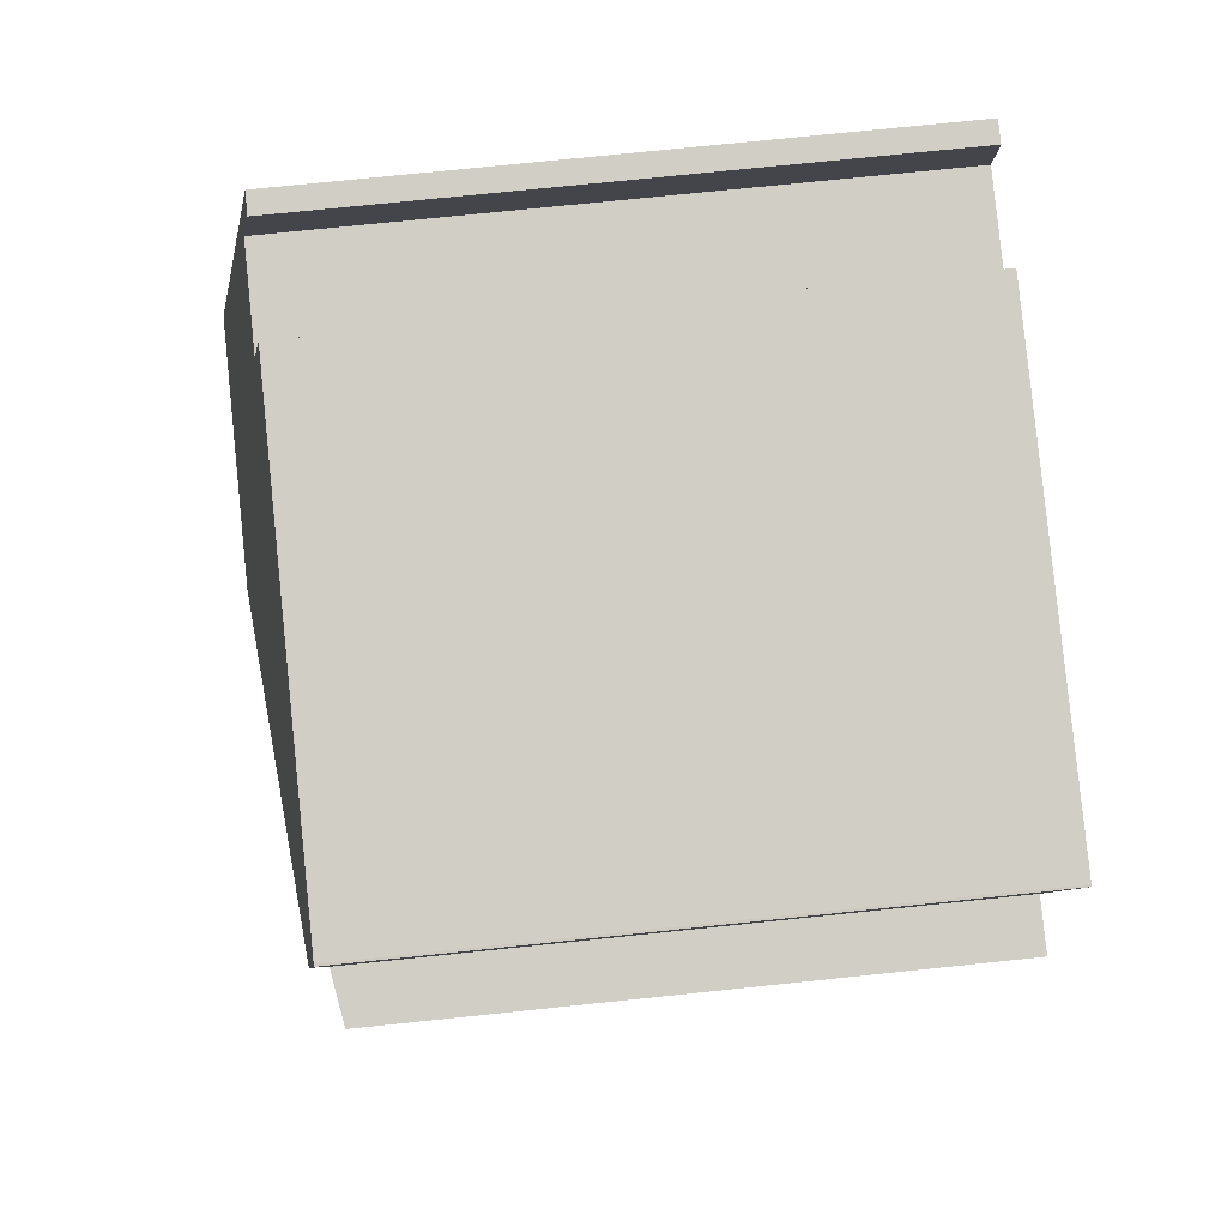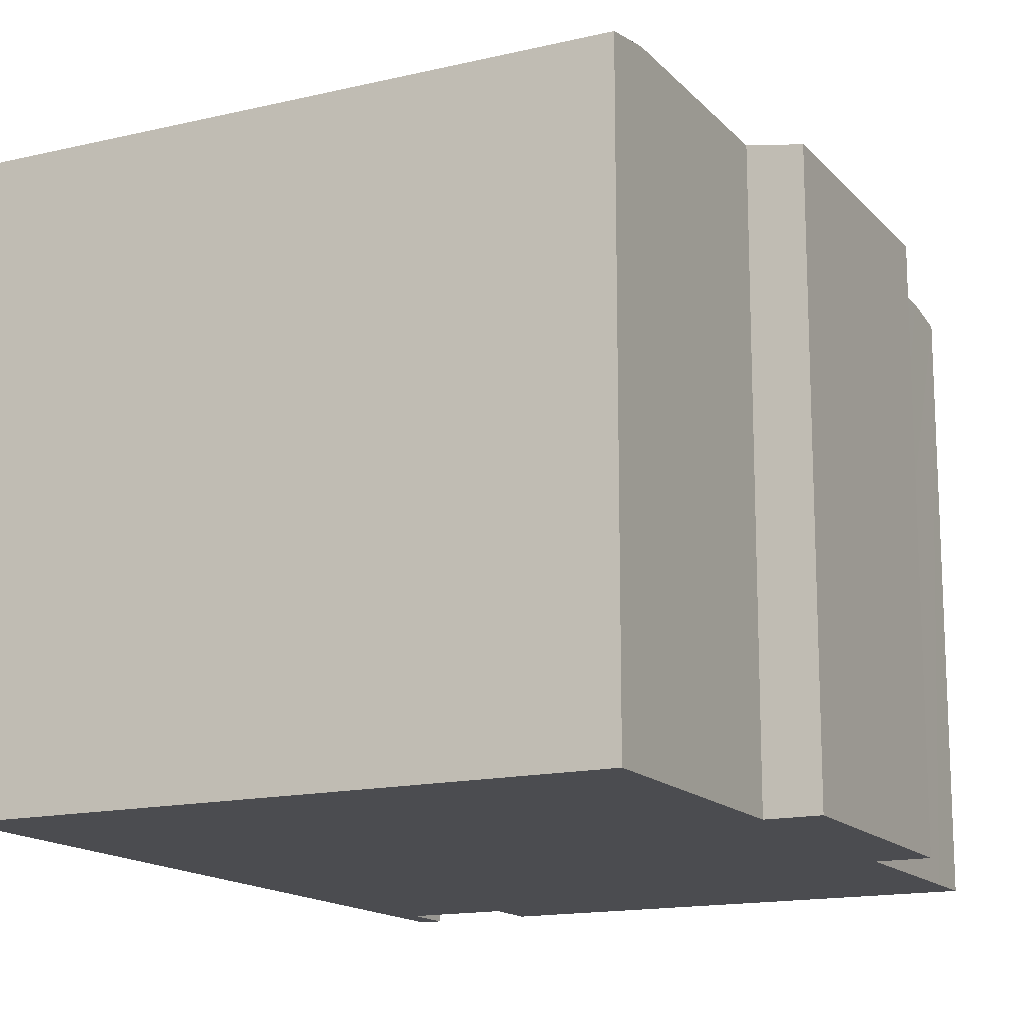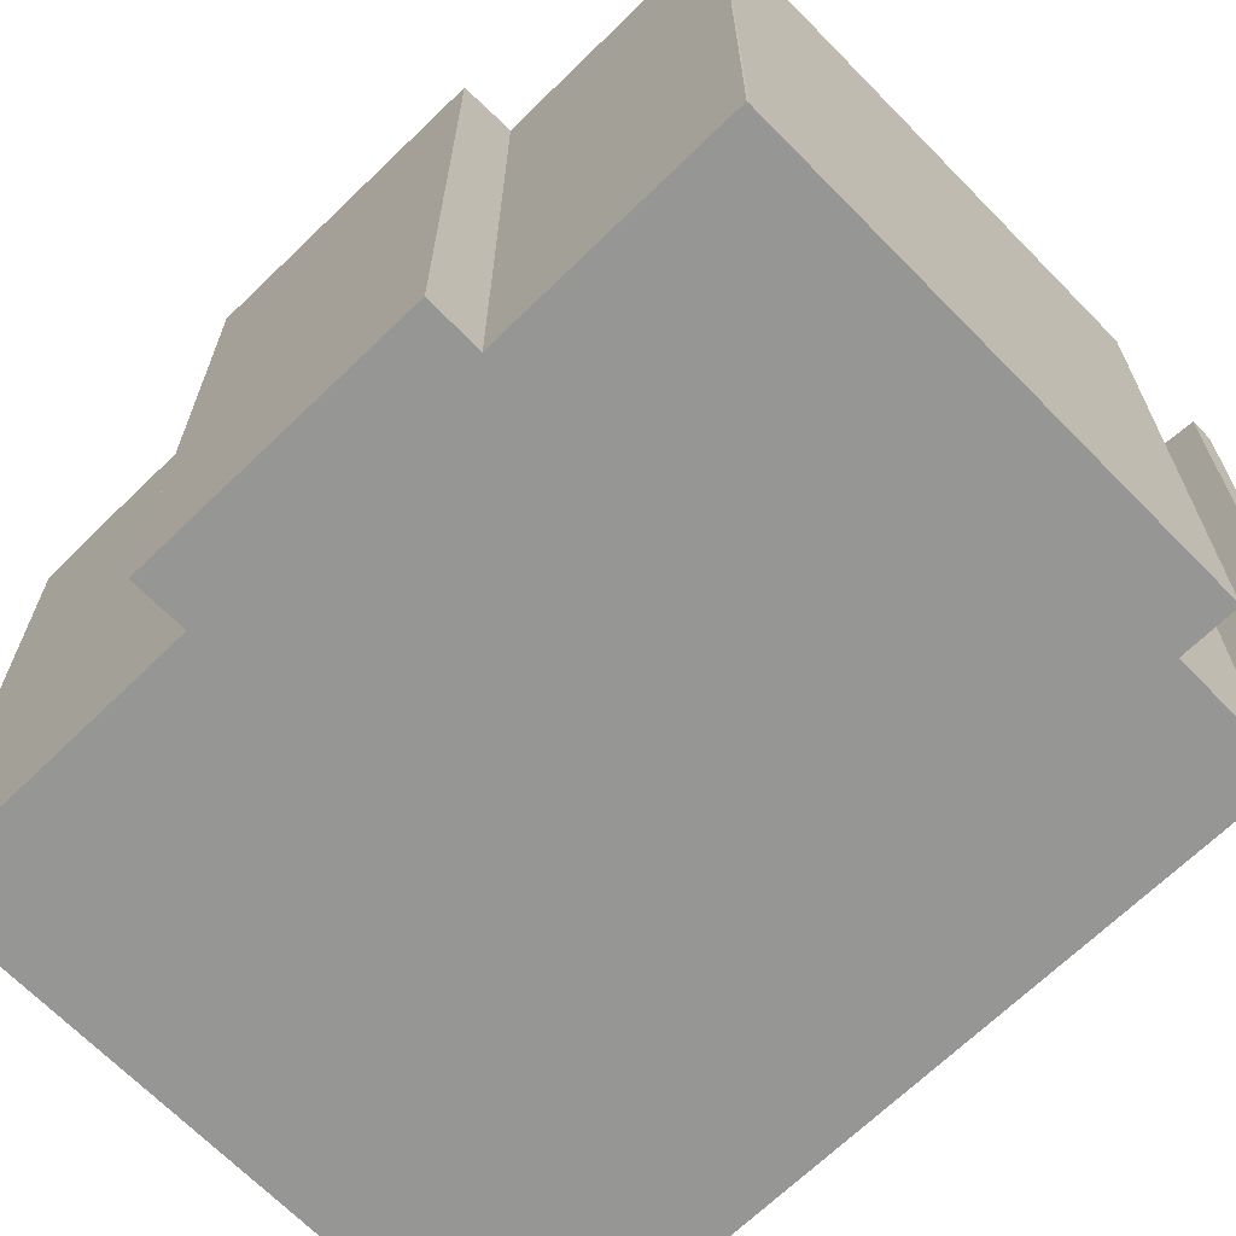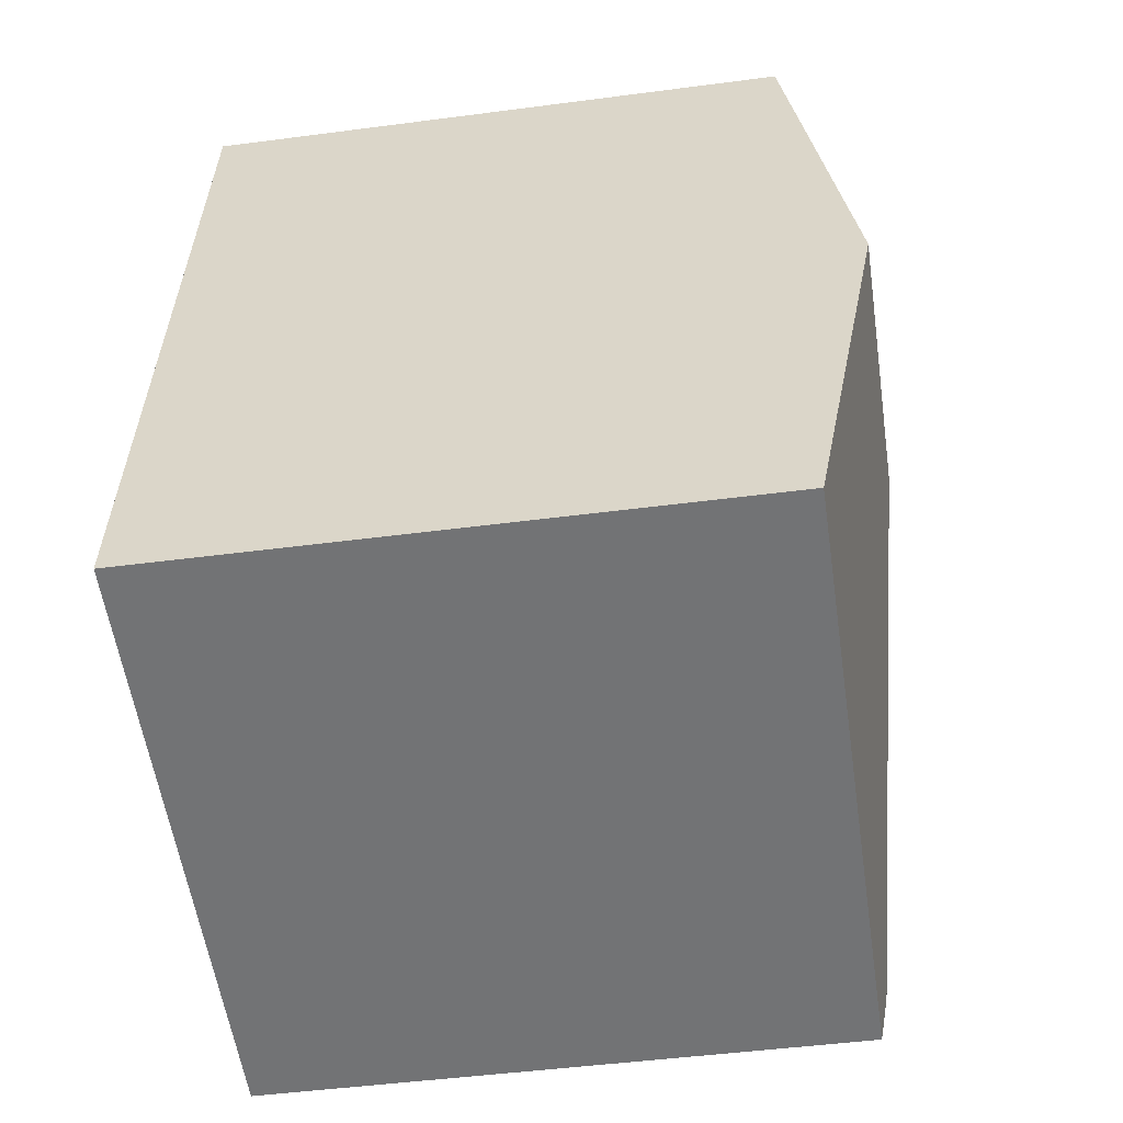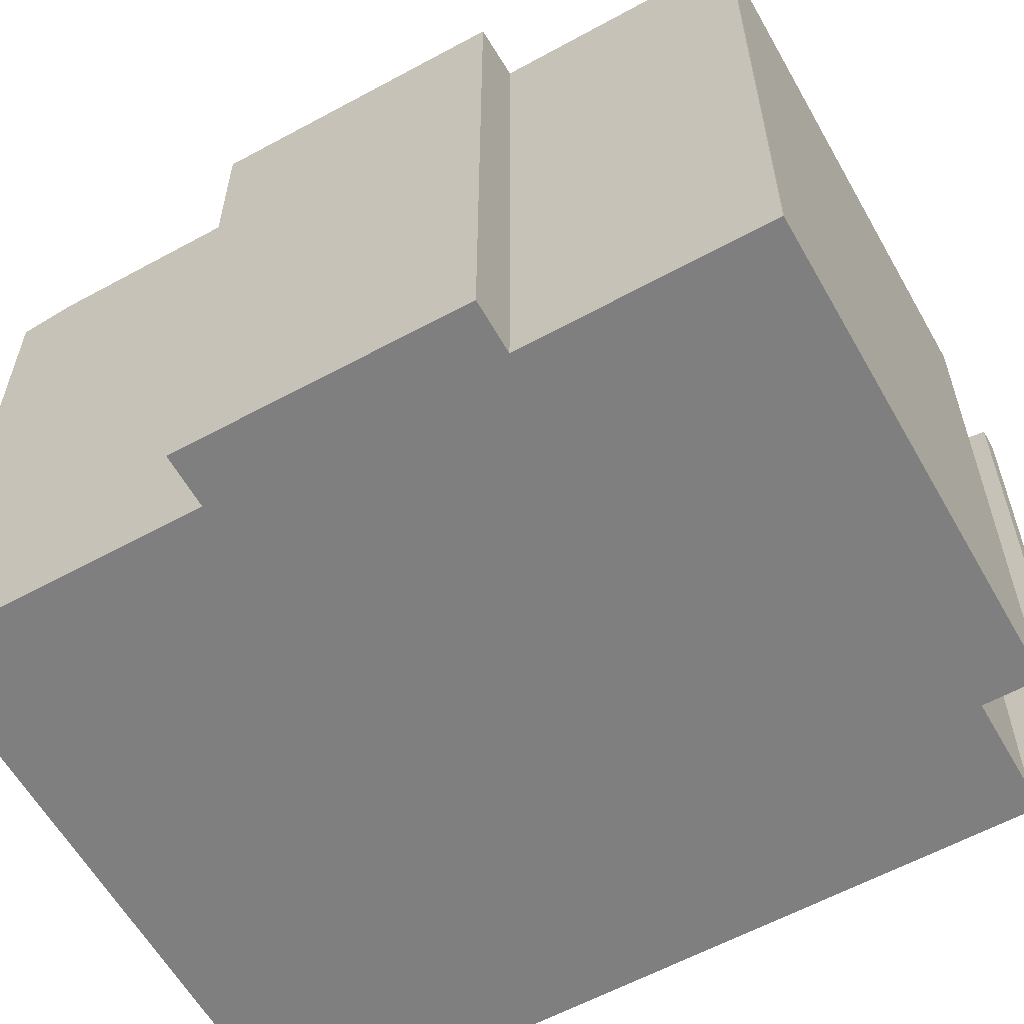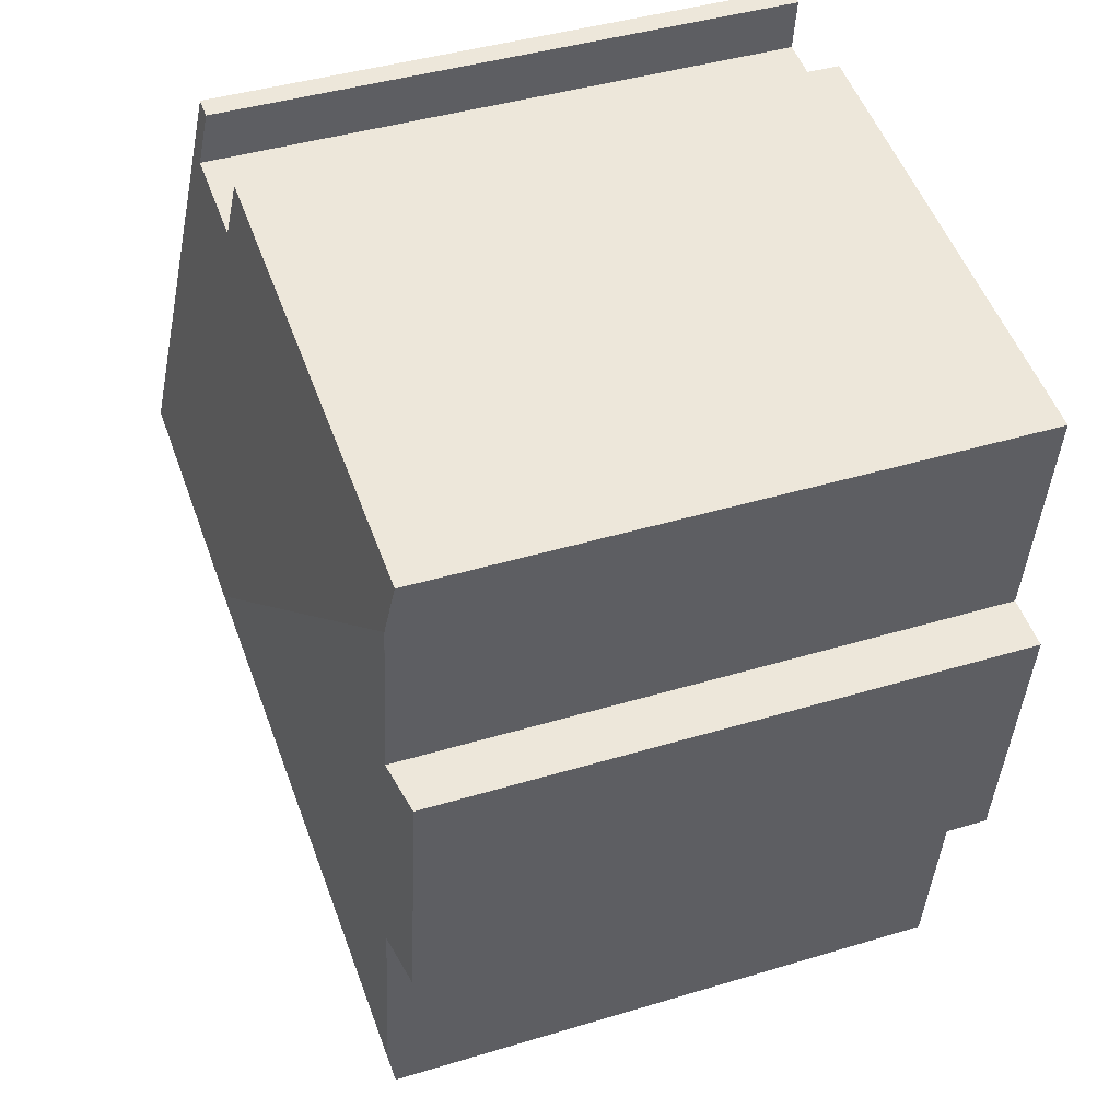
<metadata>
{"format":"obj","ext":"obj","renderer":"f3d","projection":"perspective","resolution":1024,"background":"white","views":[{"elev":74.7,"azim":-95.9,"up":"+Z"},{"elev":-15.2,"azim":-161.6,"up":"+Y"},{"elev":-67.7,"azim":-54.0,"up":"+Y"},{"elev":-47.8,"azim":98.4,"up":"+Z"},{"elev":-59.8,"azim":-69.0,"up":"+Y"},{"elev":42.7,"azim":-109.8,"up":"+Z"}]}
</metadata>
<code>
v  12.63 12.36 -1.253
v  11.15 11.12 6.157
v  11.55 11.12 6.216
v  11.29 11.29 5.136
v  9.448 11.29 4.867
v  7.892 12.36 -1.945
v  0.368 11.12 4.568
v  9.299 11.11 5.892
v  0.472 11.28 3.59
v  0.331 11.12 4.56
v  2.492 11.12 -10.36
v  13.71 11.12 -8.723
v  2.349 11.28 -9.374
v  0 11.12 6.808e-16
v  1.732 11.28 -5.113
v  0.743 11.11 -5.256
v  0.982 11.28 0.143
v  0.538 11.28 3.14
v  0.331 -2.792e-16 4.56
v  0.368 -2.797e-16 4.568
v  9.299 -3.608e-16 5.892
v  9.448 -2.98e-16 4.867
v  11.29 -3.145e-16 5.136
v  11.15 -3.77e-16 6.157
v  11.55 -3.806e-16 6.216
v  0.982 -8.756e-18 0.143
v  0 0 0
v  13.71 5.341e-16 -8.723
v  12.63 7.672e-17 -1.253
v  2.492 6.344e-16 -10.36
v  1.732 3.131e-16 -5.113
v  2.349 5.74e-16 -9.374
v  0.743 3.218e-16 -5.256
v  0.472 -2.198e-16 3.59
v  0.538 -1.923e-16 3.14
g defaultobject
f 1 2 3
f 2 1 4
f 4 1 5
f 5 1 6
f 5 7 8
f 7 5 6
f 7 6 9
f 7 9 10
f 11 1 12
f 1 11 6
f 6 11 13
f 14 15 16
f 15 14 6
f 6 14 17
f 6 17 9
f 9 17 18
f 6 13 15
f 19 7 10
f 7 19 20
f 20 8 7
f 8 20 21
f 22 4 5
f 4 22 23
f 24 3 2
f 3 24 25
f 14 26 17
f 26 14 27
f 8 22 5
f 22 8 21
f 25 1 3
f 1 25 12
f 12 25 28
f 28 25 29
f 23 2 4
f 2 23 24
f 11 15 13
f 15 11 30
f 15 30 31
f 31 30 32
f 16 27 14
f 27 16 33
f 26 18 17
f 18 26 9
f 9 26 10
f 10 26 34
f 10 34 19
f 34 26 35
f 28 11 12
f 11 28 30
f 31 16 15
f 16 31 33
f 29 23 22
f 23 29 25
f 23 25 24
f 28 32 30
f 32 28 31
f 31 28 27
f 27 28 26
f 26 28 35
f 35 28 29
f 35 29 34
f 34 29 19
f 19 29 20
f 20 29 22
f 20 22 21
f 27 33 31

</code>
